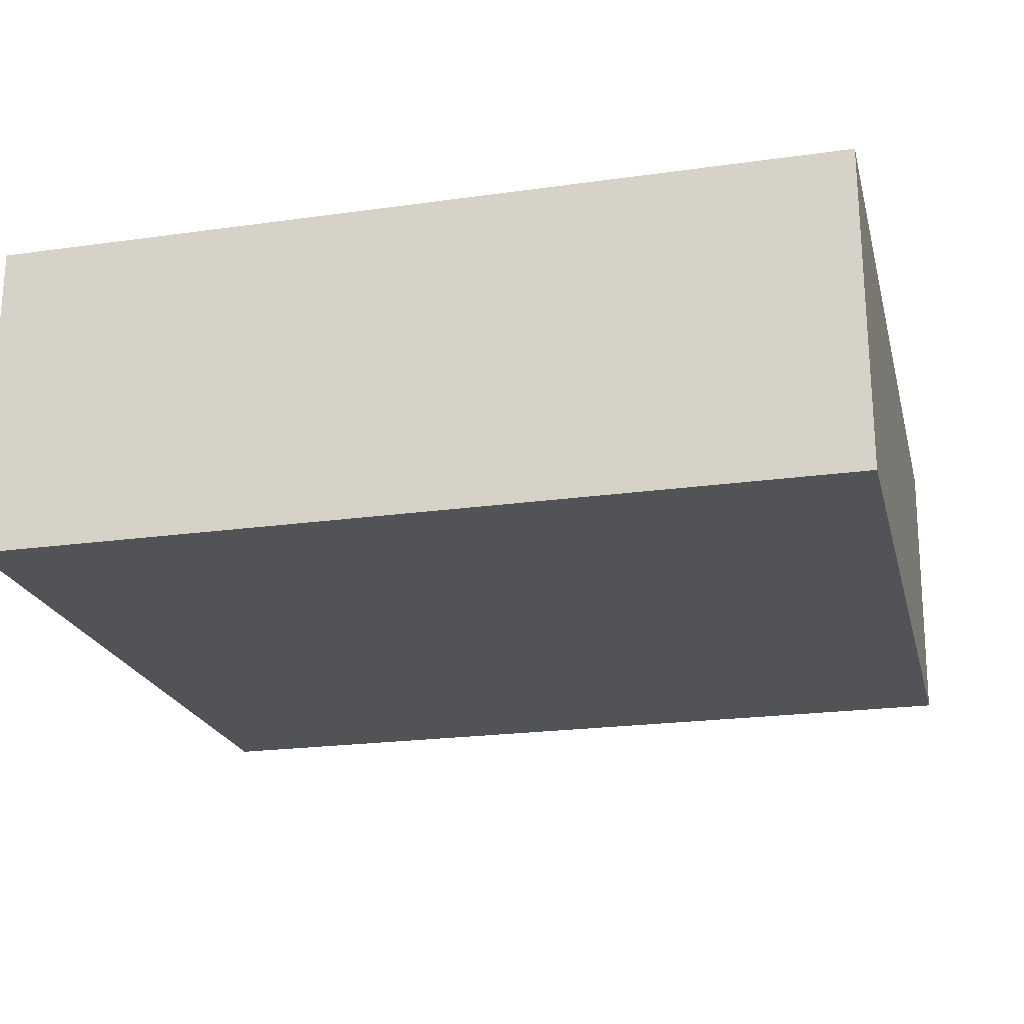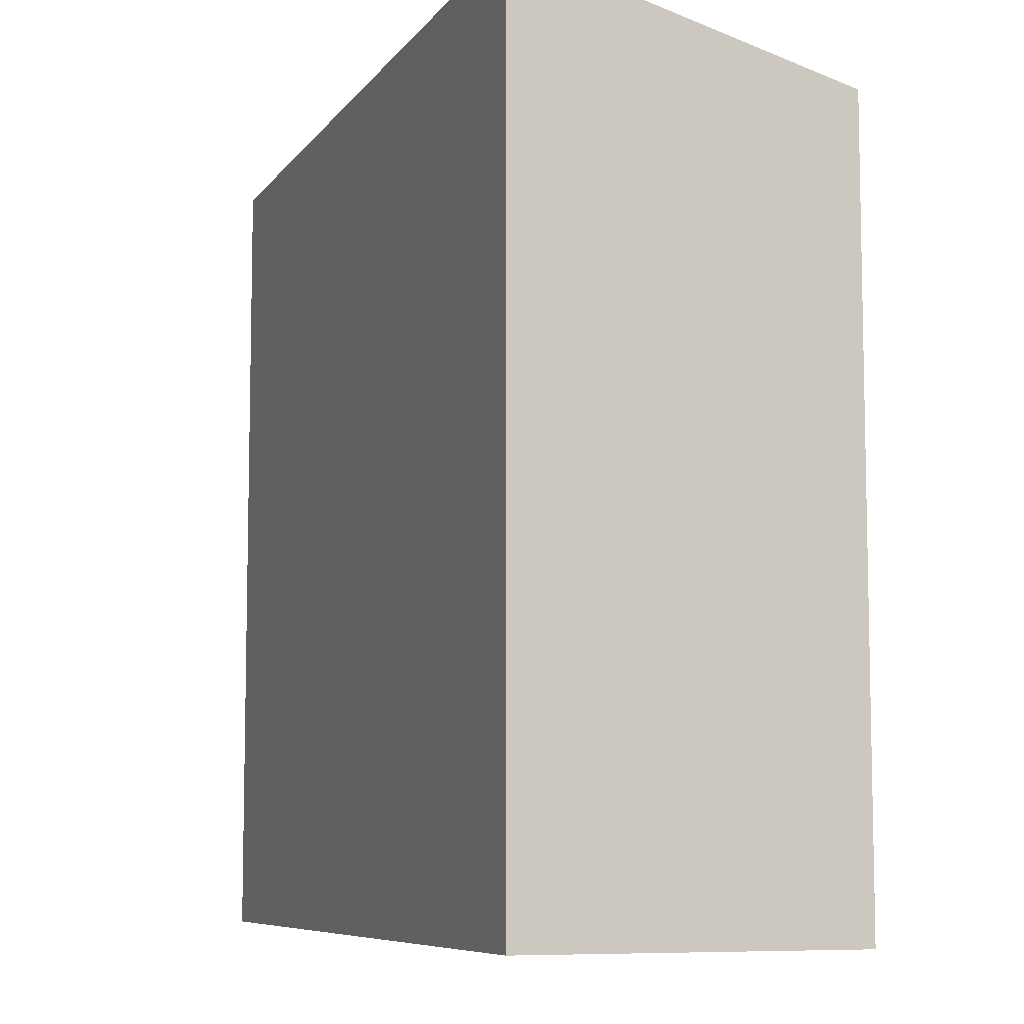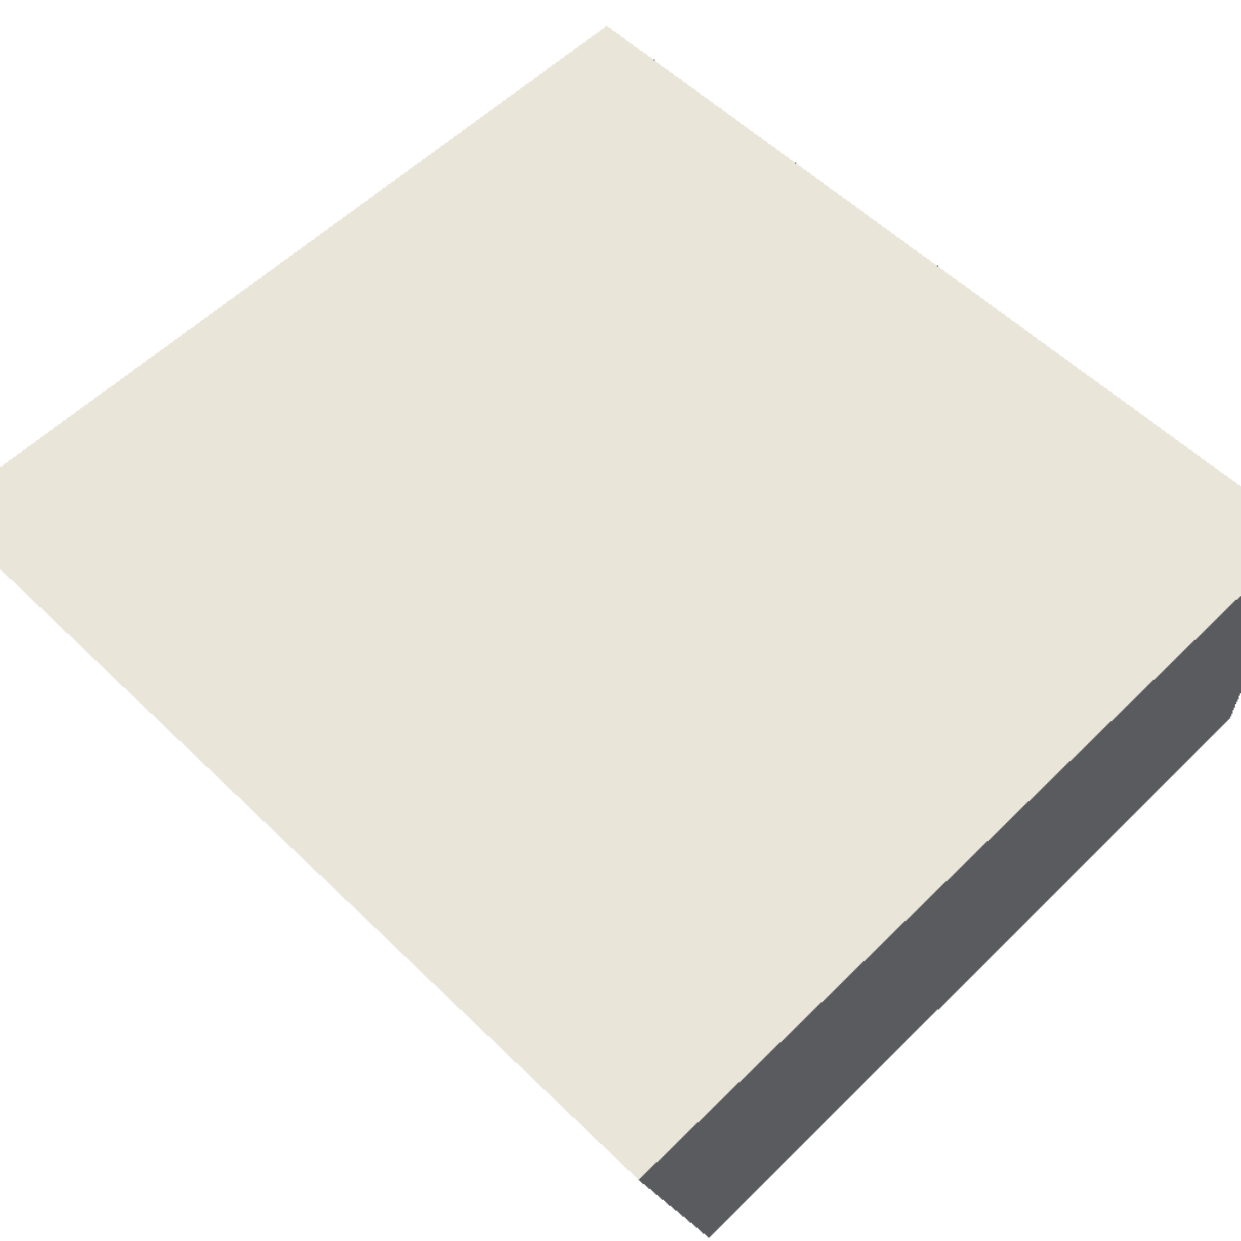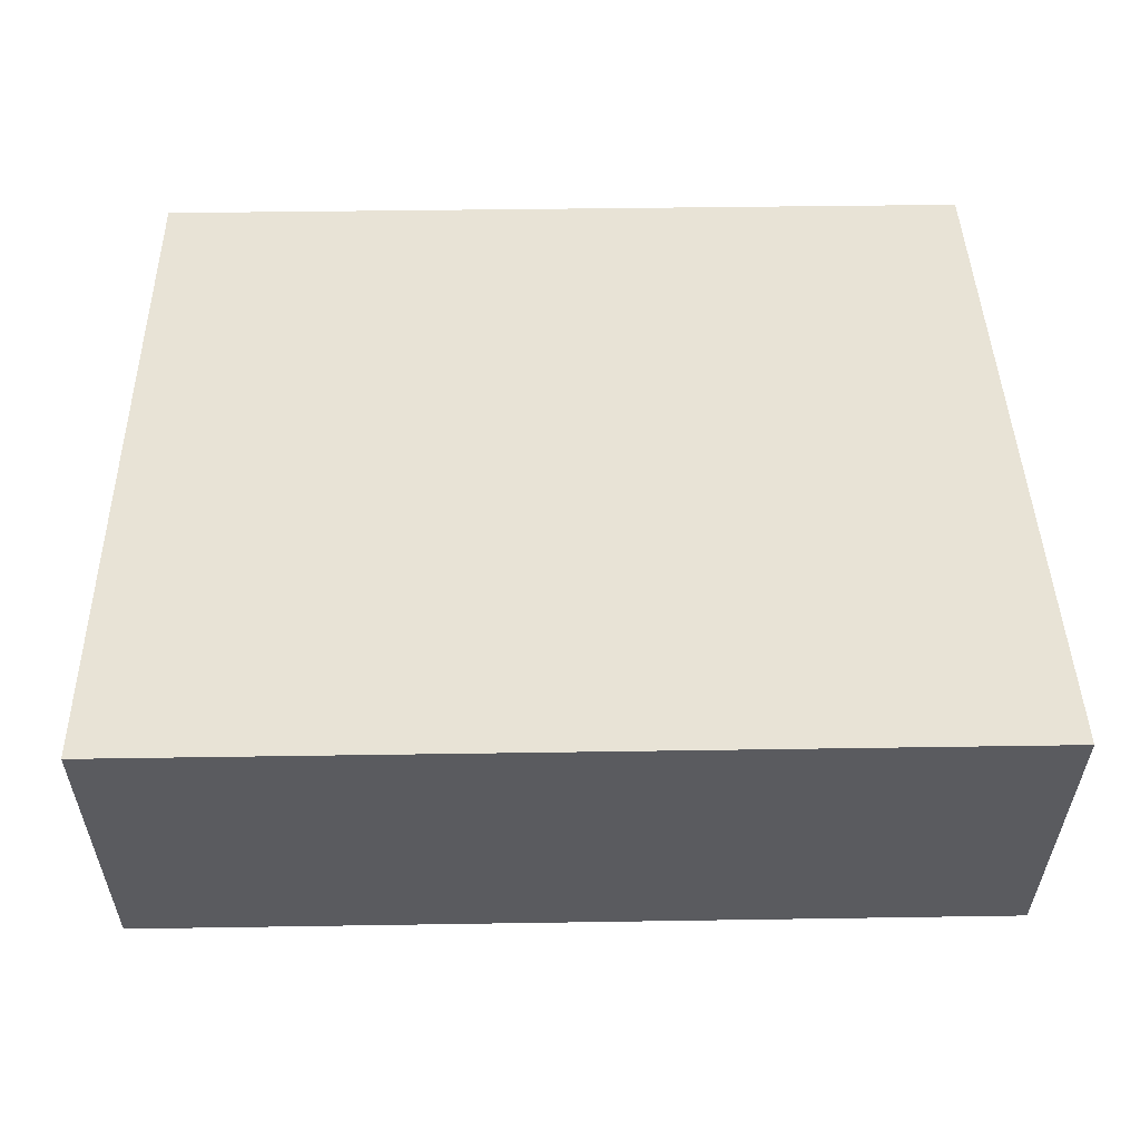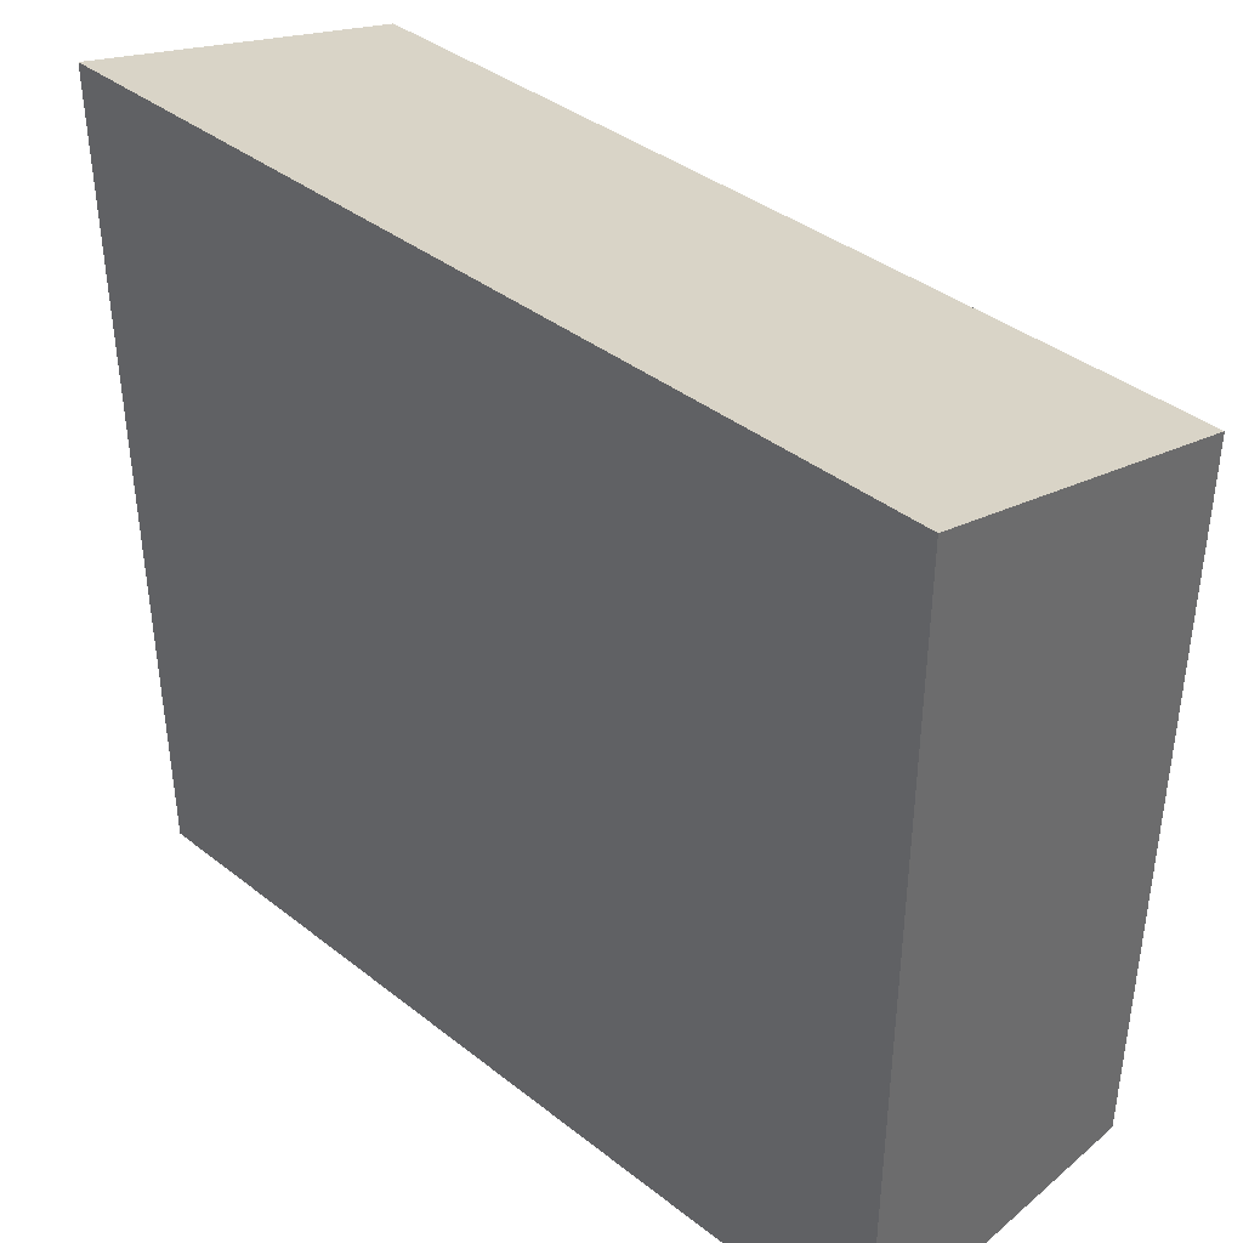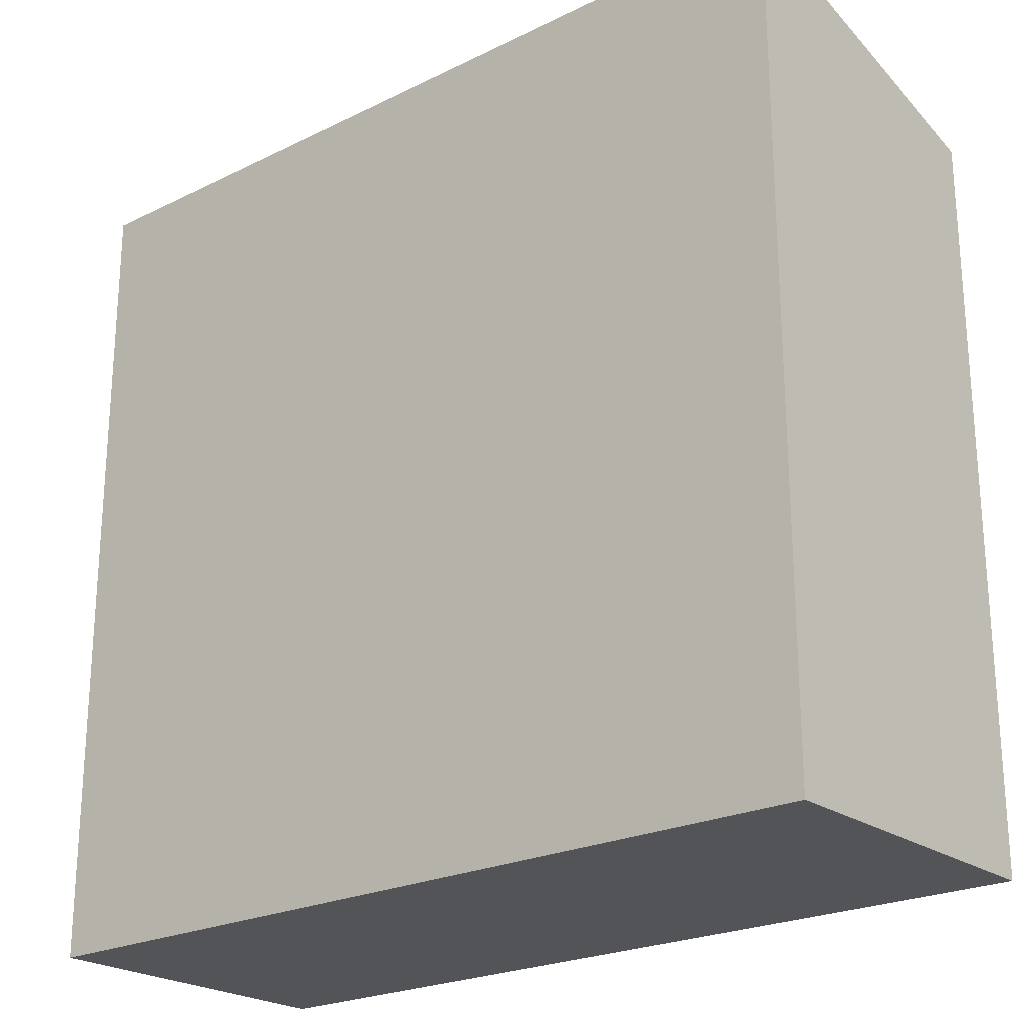
<metadata>
{"format":"obj","ext":"obj","renderer":"f3d","projection":"perspective","resolution":1024,"background":"white","views":[{"elev":-21.9,"azim":-166.2,"up":"+Y"},{"elev":-7.8,"azim":-110.1,"up":"+Z"},{"elev":58.1,"azim":44.9,"up":"+Y"},{"elev":41.5,"azim":-1.1,"up":"+Y"},{"elev":39.4,"azim":-135.9,"up":"+Z"},{"elev":-23.1,"azim":-140.2,"up":"+Z"}]}
</metadata>
<code>
g emperors_palace2_env_obj_baseblue_01_collider001
v -40.24 14.25 3.961
v -35.6 14.25 3.961
v -35.6 14.25 2.441e-06
v -40.24 14.25 4.883e-06
v -35.6 16 4.446
v -35.6 16 2.441e-06
v -35.6 14.25 2.441e-06
v -35.6 14.25 3.961
v -35.6 16 4.446
v -40.24 16 4.446
v -40.24 16 4.883e-06
v -35.6 16 4.446
v -40.24 16 4.883e-06
v -35.6 16 2.441e-06
v -40.24 14.25 3.961
v -40.24 14.25 4.883e-06
v -40.24 16 4.883e-06
v -40.24 16 4.446
v -40.24 16 4.883e-06
v -40.24 14.25 4.883e-06
v -35.6 14.25 2.441e-06
v -35.6 16 2.441e-06
v -35.6 16 4.446
v -35.6 14.25 3.961
v -40.24 14.25 3.961
v -35.6 16 4.446
v -40.24 14.25 3.961
v -40.24 16 4.446
g emperors_palace2_env_obj_baseblue_01_collider001_0
f 3 2 1
f 4 3 1
f 7 6 5
f 8 7 5
f 11 10 9
f 14 13 12
f 17 16 15
f 18 17 15
f 21 20 19
f 22 21 19
f 25 24 23
f 28 27 26

</code>
